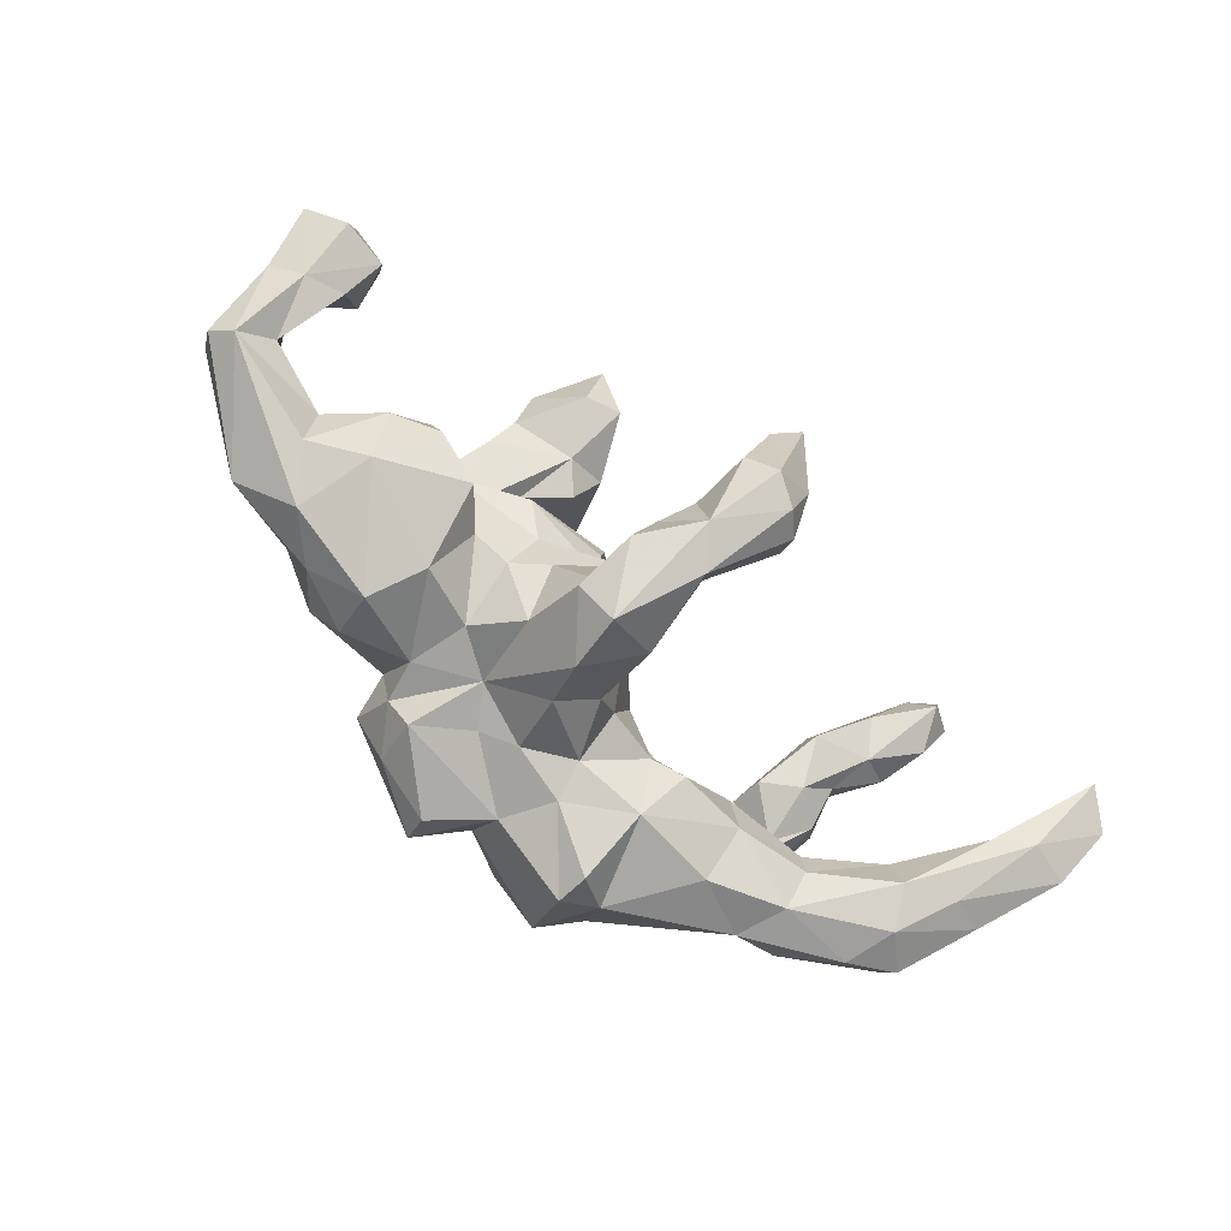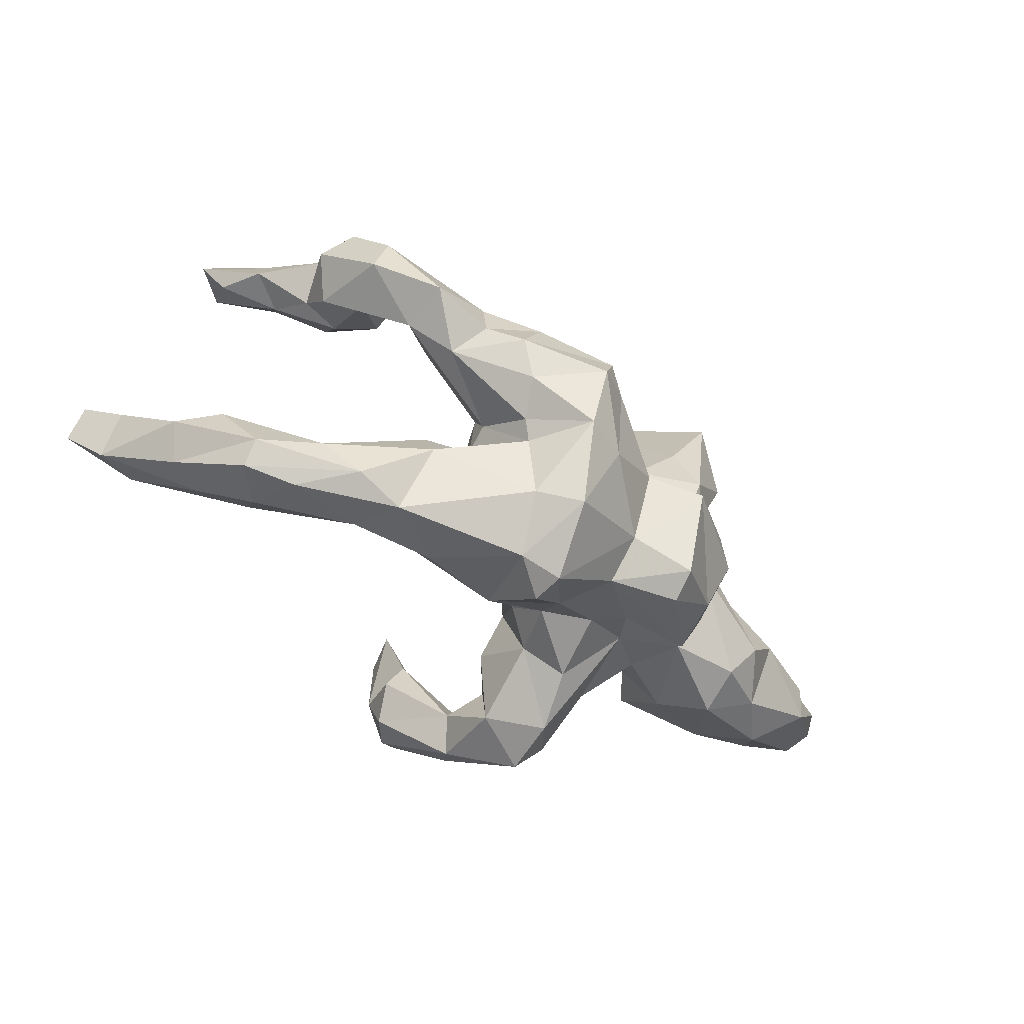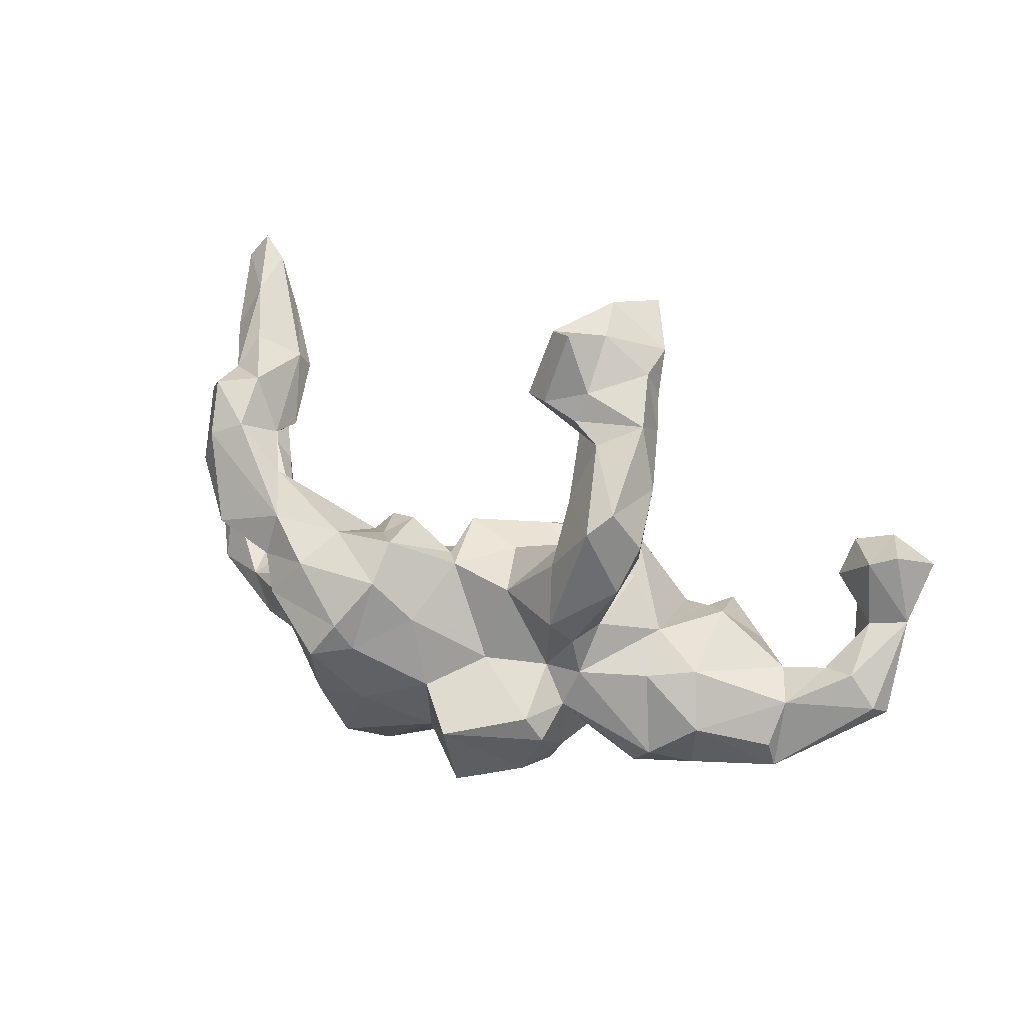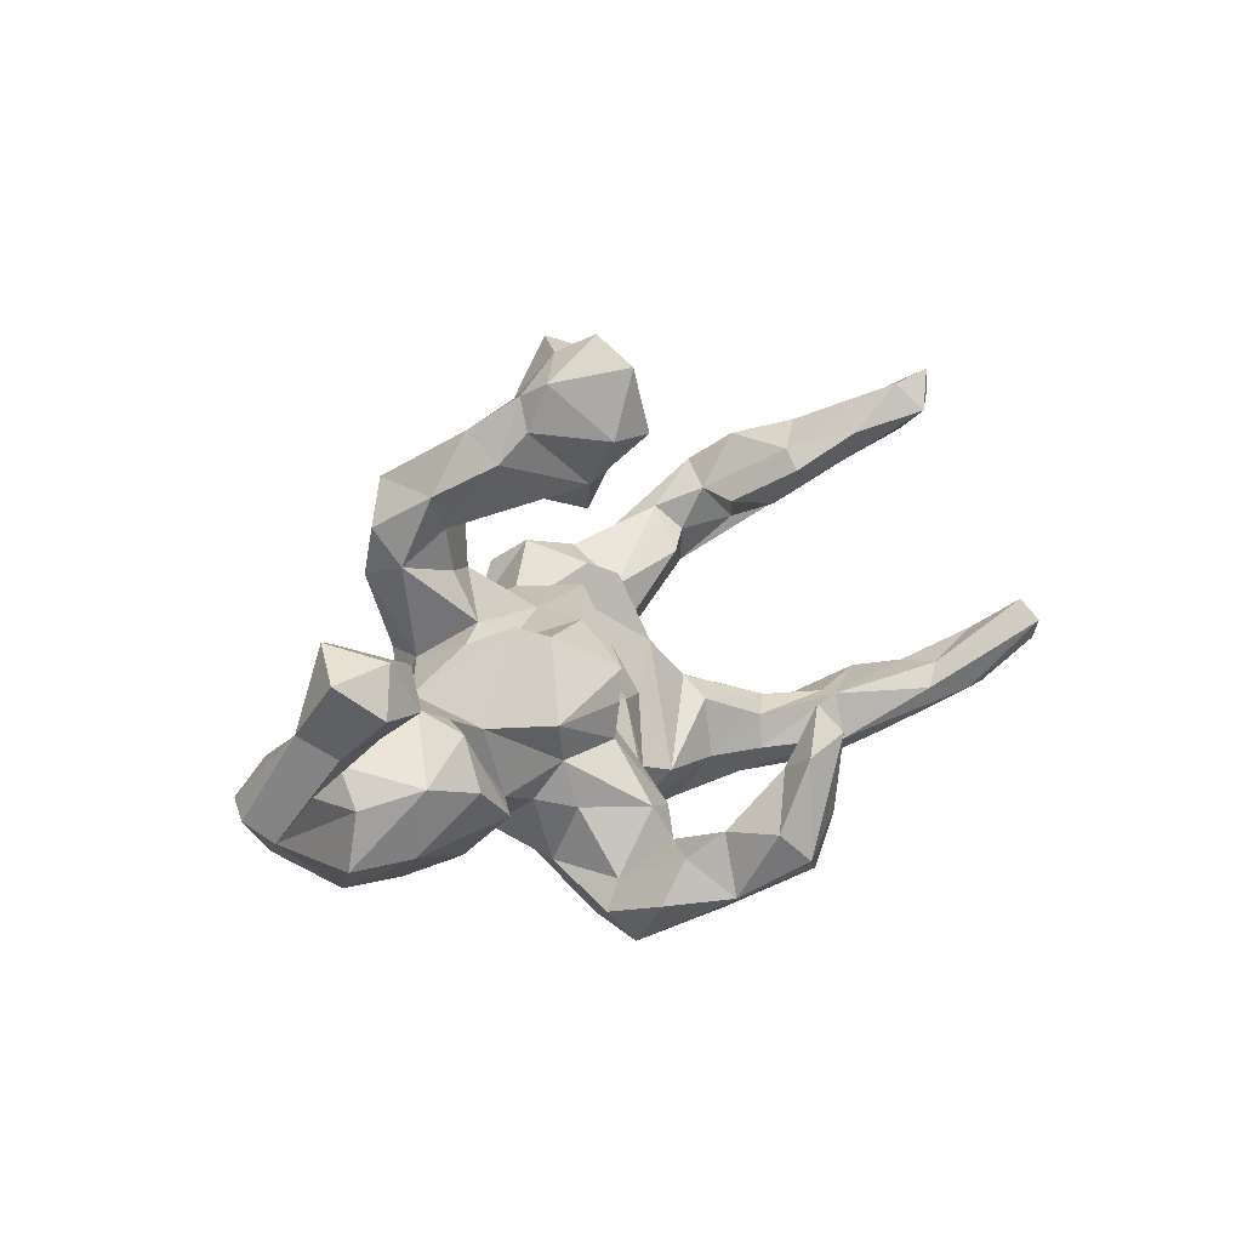
<metadata>
{"format":"obj","ext":"obj","renderer":"f3d","projection":"perspective","resolution":1024,"background":"white","views":[{"elev":-68.2,"azim":-44.3,"up":"+Y"},{"elev":-43.4,"azim":136.6,"up":"+Y"},{"elev":36.9,"azim":-153.5,"up":"+Y"},{"elev":11.8,"azim":-52.5,"up":"+Y"}]}
</metadata>
<code>
v 0.7554 -0.1164 0.1437
v 0.6669 -0.1941 0.01437
v 0.7269 -0.1778 0.1713
v 0.6918 -0.0914 0.09189
v 0.7814 -0.008638 0.289
v 0.6646 -0.2345 0.04417
v 0.797 -0.1096 0.3076
v 0.5046 -0.2259 -0.07464
v 0.7048 -0.06879 0.1909
v 0.661 -0.1909 0.1895
v 0.8241 -0.02094 0.3953
v 0.6126 0.2939 -0.04549
v 0.5703 0.2044 -0.1552
v 0.5715 0.2224 -0.009107
v 0.7673 0.02545 0.4382
v 0.4757 0.1145 -0.1489
v 0.5617 -0.1689 -0.03607
v 0.8107 0.05067 0.3759
v 0.5836 -0.2536 0.006351
v 0.4832 0.1356 -0.2409
v 0.4105 0.05577 -0.1956
v 0.6881 -0.05986 0.2723
v 0.6034 -0.2454 0.09642
v 0.7187 -0.1052 0.3259
v 0.6601 -0.1019 0.2784
v 0.5442 0.274 -0.1611
v 0.5707 0.3441 -0.08746
v 0.4457 -0.2558 0.009804
v 0.6449 0.3449 0.1087
v 0.6646 0.3635 0.198
v 0.5246 0.1967 -0.0702
v 0.5637 0.2778 0.05546
v 0.5722 -0.1977 0.154
v 0.4874 0.3007 -0.1403
v 0.5744 -0.1166 0.09979
v 0.5755 0.3336 -0.008083
v 0.613 0.42 0.1472
v 0.3051 -0.01307 -0.297
v 0.6911 0.4325 0.2379
v 0.3332 0.05768 -0.3054
v 0.6587 0.4767 0.2556
v 0.5538 0.3801 0.04296
v 0.4318 0.1813 -0.1135
v 0.4991 0.3534 -0.05285
v 0.2766 -0.06468 -0.248
v 0.4201 -0.2593 -0.07912
v 0.3771 0.09892 -0.2506
v 0.5672 -0.1156 0.135
v 0.3941 -0.1409 -0.1362
v 0.4475 0.2577 -0.07905
v 0.2476 -0.2199 -0.242
v 0.5813 0.3102 0.1327
v 0.4443 0.2389 -0.01407
v 0.6315 0.4053 0.2681
v 0.4995 -0.1198 0.02363
v 0.507 0.2322 0.03531
v 0.3769 -0.07234 -0.0922
v 0.2877 -0.01643 -0.147
v 0.3624 0.1776 -0.2259
v 0.444 -0.1427 0.05355
v 0.606 0.4526 0.2251
v 0.4431 -0.204 0.05959
v 0.5478 0.3677 0.1799
v 0.4833 0.3375 0.07747
v 0.2037 0.008368 -0.3836
v 0.4018 0.2234 -0.1514
v 0.4776 0.3006 0.1033
v 0.2099 -0.1008 -0.3526
v 0.1863 -0.2448 -0.3001
v 0.2598 -0.101 -0.2377
v 0.3044 -0.05353 -0.01558
v 0.384 0.1489 -0.09241
v 0.237 0.1696 -0.2084
v 0.2759 0.136 -0.289
v 0.2194 0.1104 -0.1003
v 0.3093 -0.09149 0.02837
v 0.3152 -0.196 0.03833
v 0.2608 0.05312 -0.0947
v 0.1316 0.02396 -0.349
v 0.1505 -0.3366 -0.1989
v 0.2773 -0.0407 -0.09848
v 0.1623 0.07374 -0.359
v 0.2151 -0.3073 -0.1743
v 0.1126 0.1489 -0.2961
v 0.1264 -0.111 -0.3317
v 0.2378 0.01676 -0.03961
v 0.01645 -0.1951 -0.2591
v 0.3095 -0.2794 -0.03487
v 0.1562 -0.2813 -0.02394
v 0.04356 0.0704 -0.2739
v 0.1493 -0.3455 -0.1391
v 0.004891 -0.0605 -0.2935
v 0.1732 -0.06174 -0.01553
v 0.1663 0.1571 -0.158
v 0.1914 0.139 -0.0737
v 0.1343 0.1633 -0.09663
v 0.1917 -0.1943 0.04181
v 0.1285 0.08955 -0.08747
v -0.06484 -0.1069 -0.3586
v 0.0125 -0.2553 -0.1944
v 0.04099 0.1254 -0.1189
v 0.1177 0.193 -0.2191
v 0.1363 -0.1792 0.0213
v -0.08069 -0.2905 -0.2637
v 0.05962 0.0763 -0.03567
v -0.06758 -0.2598 -0.3141
v 0.0519 -0.2732 -0.09993
v 0.03707 -0.2432 -0.03775
v 0.03832 0.1479 -0.03
v 0.09277 -0.05308 0.0179
v 0.03737 -0.187 0.03938
v 0.01293 0.1345 -0.1561
v -0.04607 -0.2458 -0.08452
v -0.06308 0.1237 -0.04682
v -0.01192 -0.2459 0.06072
v -0.07942 -0.02374 -0.2098
v -0.2005 -0.07647 -0.2814
v -0.1037 0.1174 -0.1658
v -0.1807 -0.235 -0.2532
v -0.1929 -0.02288 -0.1768
v -0.07643 -0.2945 0.02323
v -0.01414 -0.02027 0.02263
v -0.2001 -0.2706 -0.1671
v -0.1045 -0.2268 -0.1169
v -0.2329 -0.2053 -0.1844
v -0.02483 -0.1147 0.1331
v -0.02427 0.04105 0.08882
v -0.2215 0.1204 -0.2255
v -0.2296 -0.1271 -0.2707
v -0.02383 -0.1794 0.1937
v -0.03471 -0.3253 0.1897
v -0.1516 -0.2108 -0.05603
v -0.1083 -0.3578 0.1066
v -0.1828 0.2042 -0.09313
v -0.09693 0.05486 0.1551
v -0.2532 -0.2069 -0.1114
v -0.2541 0.06986 -0.194
v -0.2404 -0.08402 -0.2021
v -0.1279 -0.3828 0.2071
v -0.06306 -0.3172 0.3335
v 0.04018 -0.1627 0.3994
v -0.04013 -0.2515 0.3064
v -0.1031 0.4516 -0.009899
v 0.02004 -0.2219 0.4422
v -0.05547 0.4378 0.02194
v -0.2024 0.2208 -0.1795
v -0.1829 -0.2561 0.08022
v -0.2295 0.128 -0.03176
v -0.1937 0.3073 -0.08908
v -0.07698 0.1189 0.0577
v -0.1042 0.4027 0.1499
v -0.08865 0.5646 0.05376
v 0.007848 -0.1449 0.4925
v -0.131 0.5797 0.02792
v -0.1851 -0.3213 0.1926
v -0.1653 -0.2697 0.2003
v -0.1121 -0.174 0.3692
v -0.1552 0.3702 0.0349
v -0.2769 0.0676 -0.1221
v -0.1054 -0.1603 0.2234
v -0.1825 0.4831 0.006216
v -0.2241 0.4105 -0.04192
v -0.1107 -0.0592 0.1511
v -0.07179 -0.2195 0.2399
v 0.0008924 -0.1028 0.3978
v -0.2781 0.3287 -0.197
v -0.2321 -0.2035 -0.009622
v -0.1938 -0.156 0.142
v -0.2639 -0.01258 -0.1807
v -0.1081 -0.2803 0.3893
v -0.2199 -0.0751 0.133
v -0.1919 0.0958 0.003745
v -0.1681 0.4329 -0.0176
v -0.4102 -0.1651 -0.1736
v -0.3333 0.2048 -0.1791
v -0.2425 -0.1405 0.09056
v -0.1458 -0.2194 0.3179
v -0.1396 0.3143 0.1202
v -0.3126 0.3608 -0.161
v -0.05365 -0.07174 0.4402
v -0.1102 0.00312 0.1605
v -0.01908 -0.235 0.4767
v -0.1775 -0.2944 0.2948
v -0.2516 0.2109 -0.0632
v -0.3067 -0.123 0.08531
v -0.3583 0.2864 -0.1388
v -0.2657 0.5003 0.08855
v -0.2954 0.1063 -0.00271
v -0.2004 0.3362 0.04996
v -0.1809 0.3607 0.157
v -0.09514 0.5139 0.1401
v -0.34 -0.2208 0.02611
v -0.3672 -0.2253 -0.1437
v -0.2829 0.2838 -0.05112
v -0.03057 -0.005934 0.5319
v -0.201 0.1154 0.09451
v -0.07484 -0.0429 0.5009
v -0.0119 0.02596 0.4711
v -0.2664 0.1399 0.07539
v -0.3382 0.2253 -0.09434
v -0.1095 -0.1623 0.4693
v -0.1803 0.5611 0.08739
v -0.06808 -0.208 0.5015
v -0.3353 0.3418 -0.03283
v -0.1594 0.4456 0.2554
v -0.2572 -0.008109 0.1546
v -0.3696 0.03369 -0.05022
v -0.38 -0.01785 -0.1286
v -0.1631 0.5912 0.1561
v -0.2952 0.4445 0.004432
v -0.3673 -0.0002286 0.09532
v -0.2098 0.5508 0.2629
v -0.2234 0.4378 0.2374
v -0.2973 0.3965 0.07063
v -0.2787 0.4477 0.1136
v -0.3846 -0.2614 -0.06227
v -0.4712 -0.2221 -0.1031
v -0.2735 0.5238 0.1479
v -0.4206 0.02228 0.07257
v -0.4927 -0.09665 -0.1455
v -0.3652 -0.13 0.1456
v -0.5481 -0.2341 -0.03537
v -0.4616 -0.008388 -0.08727
v -0.451 0.01334 0.1292
v -0.4601 0.04215 0.04433
v -0.4464 -0.07406 0.1571
v -0.625 -0.1096 -0.1089
v -0.5119 -0.1738 0.08282
v -0.6357 -0.1659 -0.09653
v -0.6006 -0.02095 0.01473
v -0.523 -0.05833 0.118
v -0.6347 -0.03806 -0.06065
v -0.605 -0.1823 0.03291
v -0.6023 -0.08571 0.04866
v -0.7199 -0.03313 0.07657
v -0.6808 0.004048 0.01992
v -0.7373 0.02086 0.001882
v -0.7329 0.07114 0.1015
v -0.6478 0.1203 0.1584
v -0.6568 0.1691 0.2131
v -0.6696 0.1079 0.2426
v -0.684 0.06244 0.1773
v -0.8077 -0.05789 0.02218
v -0.7986 0.08214 0.1233
v -0.7893 -0.0313 -0.01086
v -0.715 0.1964 0.1138
v -0.7806 -0.08988 0.0603
v -0.7514 0.04242 0.1625
v -0.7241 0.1872 0.2357
v -0.7596 0.2089 0.1396
v -0.7515 0.1111 0.2532
v -0.8127 0.166 0.2088
f 159 207 188
f 12 13 27
f 44 50 64
f 240 246 249
f 239 238 246
f 240 239 246
f 249 250 252
f 65 79 82
f 79 92 90
f 112 116 118
f 118 116 120
f 128 118 120
f 137 169 159
f 159 169 207
f 246 238 244
f 246 244 250
f 250 244 252
f 128 120 137
f 120 169 137
f 36 12 27
f 36 27 44
f 13 26 27
f 27 26 34
f 27 34 44
f 44 34 50
f 34 66 50
f 178 151 190
f 190 151 205
f 190 205 213
f 26 20 59
f 34 26 59
f 34 59 66
f 189 178 190
f 74 84 73
f 73 84 102
f 33 24 25
f 1 7 3
f 7 1 5
f 15 22 25
f 24 15 25
f 7 5 11
f 15 11 18
f 139 183 155
f 133 131 139
f 139 170 183
f 139 131 140
f 139 140 170
f 131 142 140
f 182 203 170
f 140 182 170
f 140 142 144
f 170 203 201
f 140 144 182
f 142 141 144
f 182 153 203
f 182 144 153
f 144 141 153
f 10 24 33
f 3 7 10
f 10 7 24
f 7 11 24
f 24 11 15
f 16 14 31
f 13 14 16
f 31 56 53
f 31 14 56
f 14 32 56
f 12 32 14
f 67 52 63
f 67 56 52
f 32 52 56
f 32 29 52
f 52 54 63
f 29 30 52
f 52 30 54
f 30 29 39
f 30 39 54
f 220 229 227
f 217 229 220
f 174 217 220
f 99 119 129
f 99 106 119
f 247 234 235
f 169 138 174
f 138 193 174
f 138 129 125
f 87 106 99
f 235 248 247
f 234 230 235
f 230 234 231
f 99 92 87
f 229 243 245
f 39 41 54
f 63 64 67
f 53 56 67
f 117 116 99
f 117 99 129
f 117 129 138
f 169 174 208
f 208 174 220
f 223 208 220
f 223 220 232
f 232 220 227
f 230 232 236
f 236 232 237
f 237 232 245
f 237 245 244
f 244 245 243
f 227 229 232
f 232 229 245
f 39 37 41
f 41 37 61
f 54 41 61
f 54 61 63
f 39 29 37
f 61 64 63
f 29 36 37
f 37 36 42
f 37 42 61
f 61 42 64
f 36 29 32
f 32 12 36
f 36 44 42
f 42 44 64
f 14 13 12
f 64 50 53
f 64 53 67
f 43 31 50
f 68 69 85
f 231 225 230
f 45 70 68
f 38 45 68
f 224 225 231
f 219 225 224
f 211 207 219
f 211 199 207
f 206 199 211
f 206 135 196
f 135 150 196
f 122 105 127
f 110 98 105
f 110 93 98
f 86 98 93
f 58 78 81
f 58 21 16
f 21 58 45
f 109 150 135
f 127 109 135
f 105 109 127
f 86 95 98
f 86 78 95
f 58 72 78
f 58 16 72
f 222 233 247
f 243 229 247
f 229 222 247
f 217 222 229
f 174 193 217
f 85 87 92
f 158 149 162
f 70 45 58
f 181 127 135
f 242 239 241
f 239 240 241
f 207 225 219
f 251 241 249
f 241 240 249
f 199 188 207
f 196 172 199
f 40 21 38
f 196 199 206
f 150 172 196
f 150 114 172
f 150 109 114
f 47 21 40
f 47 20 21
f 98 95 96
f 95 75 94
f 78 75 95
f 78 72 75
f 20 16 21
f 16 43 72
f 20 13 16
f 16 31 43
f 50 31 53
f 38 21 45
f 148 159 188
f 146 118 128
f 249 246 250
f 145 151 178
f 158 178 189
f 73 102 94
f 118 146 134
f 184 194 200
f 74 82 84
f 84 82 79
f 84 79 90
f 84 90 102
f 148 184 200
f 159 148 200
f 137 159 175
f 175 159 200
f 151 191 205
f 205 212 213
f 151 145 191
f 190 213 215
f 158 145 178
f 214 190 215
f 194 189 190
f 194 190 214
f 194 149 189
f 149 158 189
f 204 194 214
f 134 146 149
f 134 149 194
f 184 134 194
f 200 194 204
f 186 200 204
f 146 128 166
f 128 175 166
f 128 137 175
f 112 90 116
f 102 90 112
f 82 40 65
f 40 38 65
f 172 148 188
f 172 114 148
f 148 134 184
f 114 134 148
f 114 118 134
f 112 118 114
f 101 102 112
f 74 40 82
f 47 40 74
f 109 112 114
f 109 101 112
f 105 101 109
f 96 102 101
f 94 96 95
f 94 102 96
f 59 47 74
f 75 66 73
f 59 74 73
f 66 59 73
f 59 20 47
f 66 75 72
f 43 66 72
f 26 13 20
f 50 66 43
f 199 172 188
f 98 101 105
f 98 96 101
f 75 73 94
f 244 243 247
f 247 248 244
f 238 237 244
f 235 236 238
f 236 237 238
f 230 223 232
f 225 223 230
f 169 208 207
f 120 138 169
f 120 117 138
f 116 117 120
f 116 92 99
f 79 85 92
f 65 85 79
f 248 251 252
f 244 248 252
f 242 235 238
f 238 239 242
f 207 223 225
f 207 208 223
f 92 116 90
f 65 68 85
f 65 38 68
f 251 249 252
f 241 251 248
f 242 241 248
f 235 230 236
f 235 242 248
f 217 216 222
f 193 216 217
f 173 158 162
f 186 175 200
f 191 209 212
f 205 191 212
f 145 143 152
f 191 145 152
f 215 213 218
f 218 213 212
f 143 145 173
f 173 145 158
f 143 173 161
f 187 215 218
f 187 210 214
f 215 187 214
f 149 146 166
f 149 166 162
f 162 179 210
f 210 179 204
f 204 214 210
f 166 175 179
f 179 175 186
f 179 186 204
f 152 209 191
f 209 152 202
f 218 209 202
f 209 218 212
f 152 143 154
f 154 143 161
f 152 154 202
f 202 161 187
f 202 187 218
f 154 161 202
f 173 210 161
f 187 161 210
f 210 173 162
f 162 166 179
f 119 104 123
f 222 228 233
f 216 136 192
f 123 132 125
f 123 100 124
f 100 123 104
f 106 100 104
f 106 87 100
f 216 228 222
f 216 192 228
f 167 192 136
f 132 167 136
f 125 132 136
f 123 124 132
f 124 113 132
f 100 107 124
f 87 80 100
f 69 80 87
f 69 83 80
f 69 51 83
f 228 192 221
f 192 185 221
f 167 185 192
f 167 176 185
f 167 132 147
f 228 221 226
f 221 185 219
f 111 103 110
f 89 103 108
f 51 49 46
f 160 130 163
f 164 130 160
f 130 126 163
f 97 93 103
f 8 46 49
f 8 49 17
f 77 60 76
f 55 17 57
f 55 76 60
f 35 55 60
f 17 55 35
f 147 132 133
f 132 121 133
f 91 83 89
f 155 156 147
f 108 115 121
f 83 88 89
f 115 126 130
f 89 97 103
f 77 89 88
f 46 88 83
f 164 160 156
f 77 97 89
f 77 76 97
f 119 123 125
f 129 119 125
f 11 5 18
f 19 28 46
f 147 133 155
f 18 5 22
f 15 18 22
f 5 9 22
f 1 4 9
f 5 1 9
f 9 4 48
f 22 9 48
f 4 35 48
f 153 165 198
f 153 198 195
f 198 180 197
f 198 197 195
f 203 195 197
f 1 2 4
f 4 17 35
f 48 35 60
f 198 165 180
f 2 6 8
f 2 17 4
f 33 48 62
f 62 48 60
f 62 60 77
f 17 2 8
f 28 62 77
f 8 19 46
f 46 28 88
f 28 77 88
f 233 234 247
f 193 138 136
f 138 125 136
f 233 231 234
f 228 231 233
f 69 87 85
f 68 51 69
f 51 68 70
f 226 224 231
f 224 226 221
f 221 219 224
f 185 211 219
f 185 171 211
f 171 206 211
f 70 58 81
f 81 49 70
f 181 135 206
f 163 122 127
f 110 105 122
f 57 49 81
f 81 86 71
f 86 81 78
f 106 104 119
f 193 136 216
f 228 226 231
f 163 127 181
f 133 139 155
f 121 115 133
f 115 131 133
f 177 156 155
f 164 156 177
f 131 115 130
f 177 155 183
f 157 164 177
f 142 164 157
f 131 130 164
f 142 131 164
f 157 177 170
f 165 142 157
f 19 23 28
f 170 201 157
f 180 165 157
f 141 142 165
f 62 28 33
f 28 23 33
f 6 23 19
f 8 6 19
f 197 180 201
f 180 157 201
f 165 153 141
f 10 33 23
f 6 3 23
f 6 2 3
f 203 197 201
f 153 195 203
f 33 25 48
f 2 1 3
f 25 22 48
f 170 177 183
f 23 3 10
f 176 171 185
f 147 156 168
f 168 160 171
f 111 126 115
f 156 160 168
f 83 51 46
f 107 89 108
f 108 103 111
f 108 111 115
f 176 147 168
f 167 147 176
f 83 91 80
f 89 107 91
f 124 107 113
f 107 108 113
f 113 108 121
f 113 121 132
f 80 91 107
f 100 80 107
f 55 57 71
f 55 71 76
f 71 57 81
f 71 86 97
f 76 71 97
f 57 17 49
f 97 86 93
f 103 93 110
f 122 126 110
f 126 122 163
f 160 163 171
f 163 181 206
f 111 110 126
f 171 163 206
f 168 171 176
f 70 49 51

</code>
